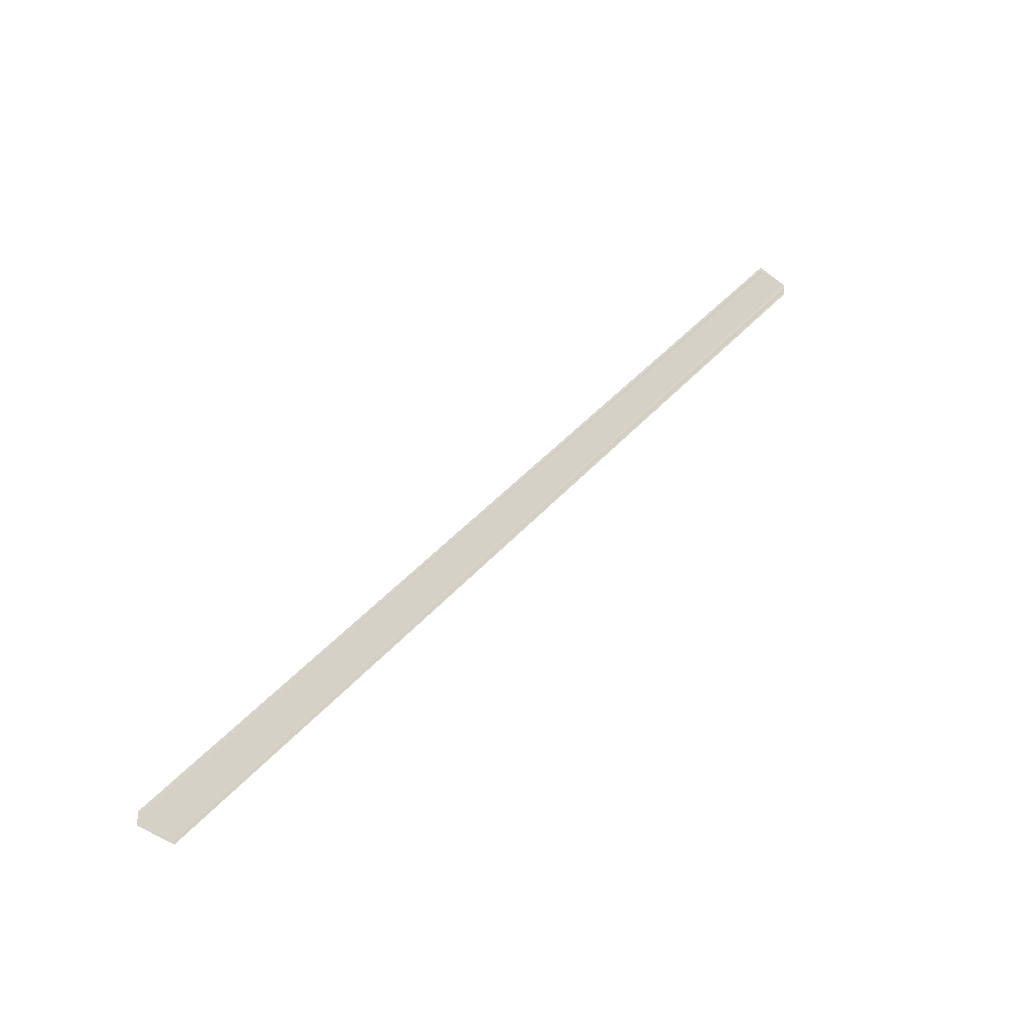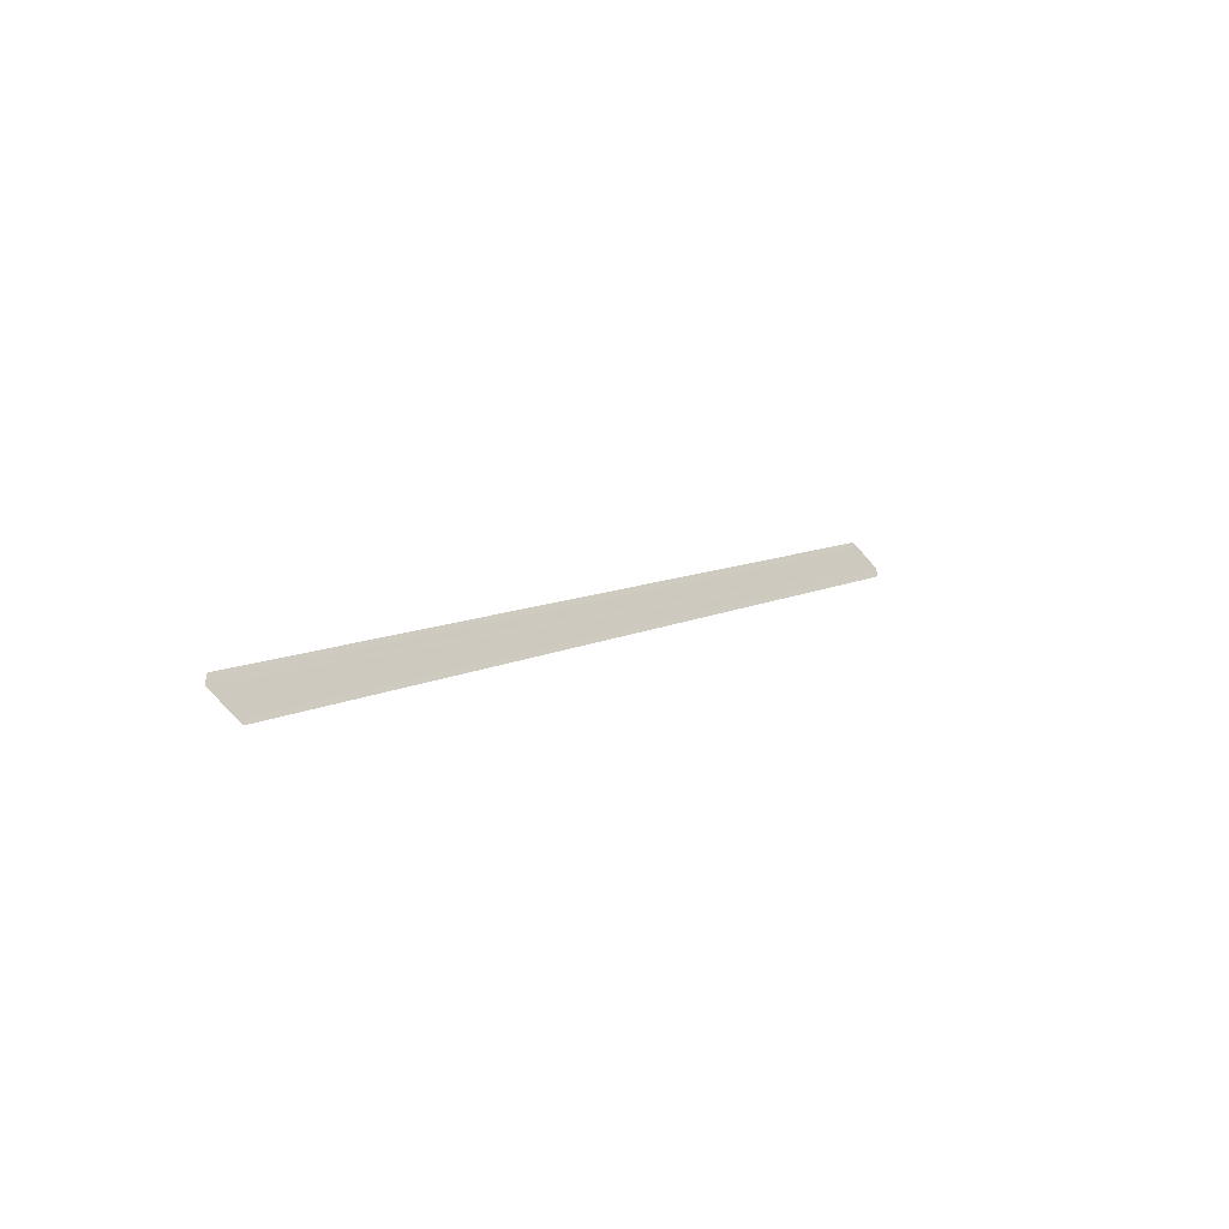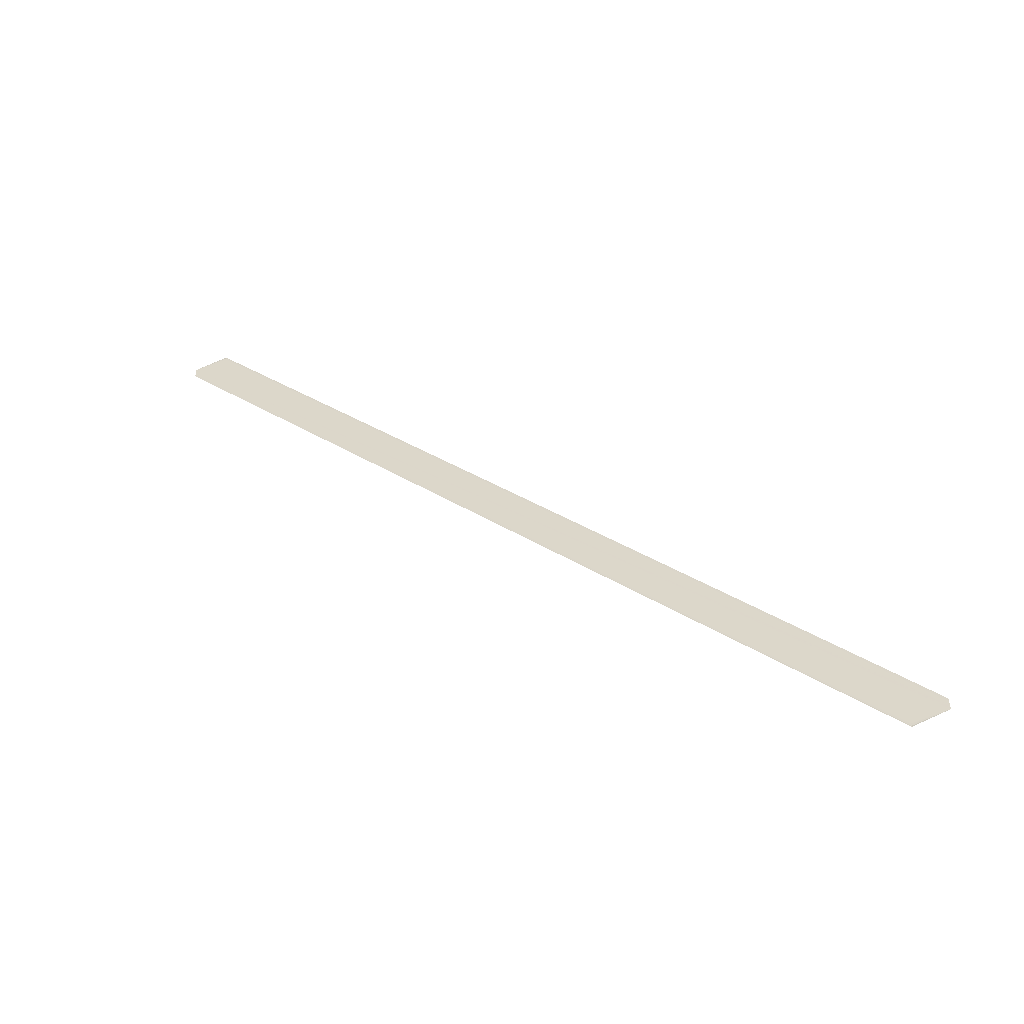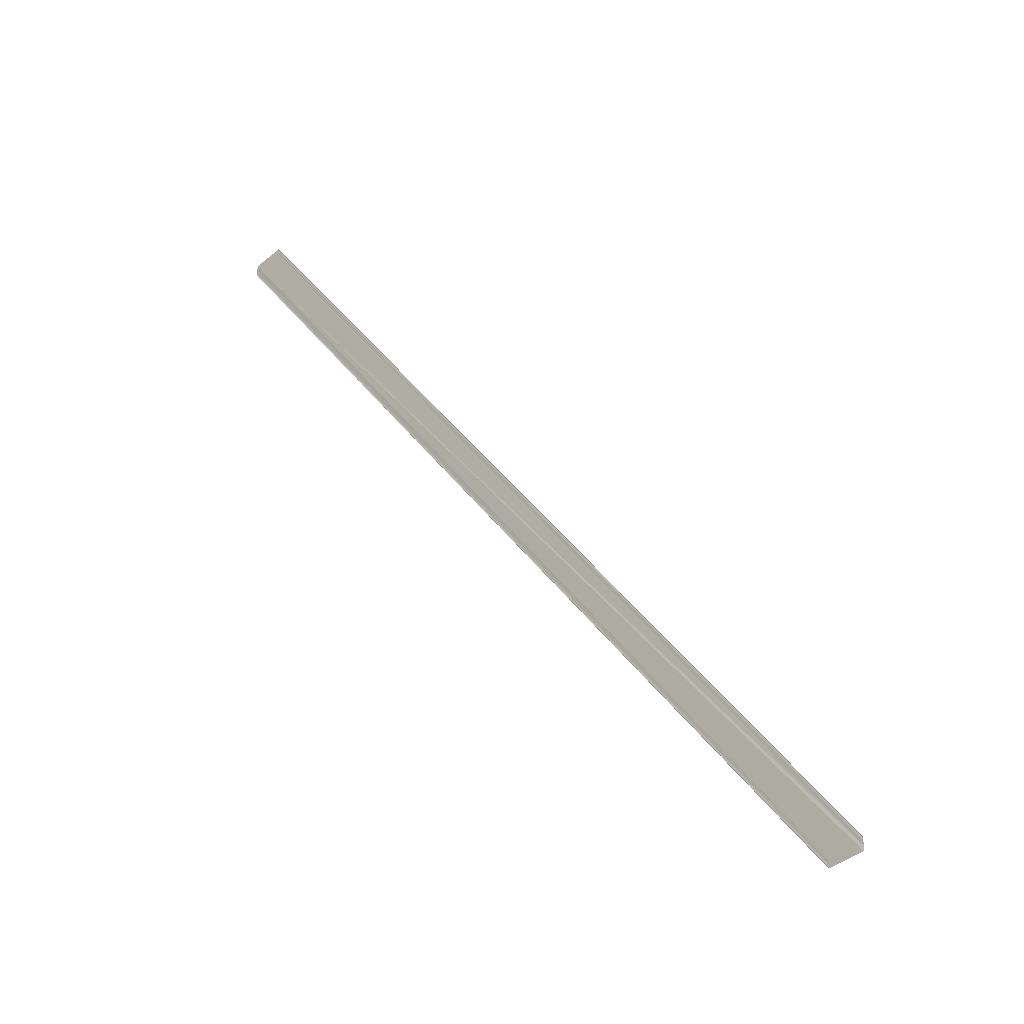
<metadata>
{"format":"obj","ext":"obj","renderer":"f3d","projection":"perspective","resolution":1024,"background":"white","views":[{"elev":-21.4,"azim":-123.9,"up":"+Z"},{"elev":-47.7,"azim":-135.4,"up":"+Z"},{"elev":-49.4,"azim":104.7,"up":"+Z"},{"elev":-16.2,"azim":128.8,"up":"+Z"}]}
</metadata>
<code>
o 22565
v 2170 1862 7.369
v 2170 1862 7.368
v 2170 1862 7.581
v 2170 1862 7.367
v 2170 1862 7.579
v 2170 1862 7.366
v 2170 1862 7.366
v 2170 1862 7.578
v 2170 1862 7.366
v 2170 1862 7.578
v 2170 1862 7.368
v 2170 1862 7.58
v 2170 1862 7.37
v 2170 1862 7.37
v 2170 1862 7.583
v 2170 1862 7.584
v 2170 1862 7.372
v 2170 1862 7.372
v 2170 1862 7.373
v 2170 1862 7.585
v 2170 1862 7.372
v 2170 1862 7.584
v 2170 1862 7.581
v 2170 1862 7.584
v 2170 1862 7.585
v 2170 1862 7.584
v 2170 1862 7.585
v 2170 1862 7.584
v 2170 1862 7.583
v 2170 1862 7.584
v 2170 1862 7.373
v 2170 1862 7.372
v 2170 1862 7.583
v 2170 1862 7.372
v 2170 1862 7.373
v 2170 1862 7.372
v 2170 1862 7.37
v 2170 1862 7.369
v 2170 1862 7.369
v 2170 1862 7.581
v 2170 1862 7.58
v 2170 1862 7.368
v 2170 1862 7.367
v 2170 1862 7.367
v 2170 1862 7.579
v 2170 1862 7.578
v 2170 1862 7.366
v 2170 1862 7.366
v 2170 1862 7.366
v 2170 1862 7.578
v 2170 1862 7.367
v 2170 1862 7.368
v 2170 1862 7.366
v 2170 1862 7.366
v 2170 1862 7.368
v 2170 1862 7.367
v 2170 1862 7.366
v 2170 1862 7.366
f 1 2 3
f 4 2 5
f 4 6 5
f 7 6 8
f 8 9 10
f 5 9 10
f 5 11 12
f 3 11 12
f 1 13 3
f 3 14 15
f 16 14 15
f 17 13 16
f 17 18 16
f 19 18 20
f 16 21 22
f 20 21 22
f 23 24 15
f 23 24 22
f 23 25 22
f 23 26 27
f 23 26 28
f 23 29 28
f 30 31 27
f 30 32 28
f 33 32 28
f 34 35 30
f 34 36 30
f 37 36 33
f 37 38 33
f 33 39 40
f 41 39 40
f 42 38 41
f 42 43 41
f 41 44 45
f 46 44 45
f 47 43 46
f 47 48 46
f 46 49 50
f 1 51 52
f 1 51 53
f 1 54 53
f 1 55 56
f 1 57 56
f 1 57 58

</code>
